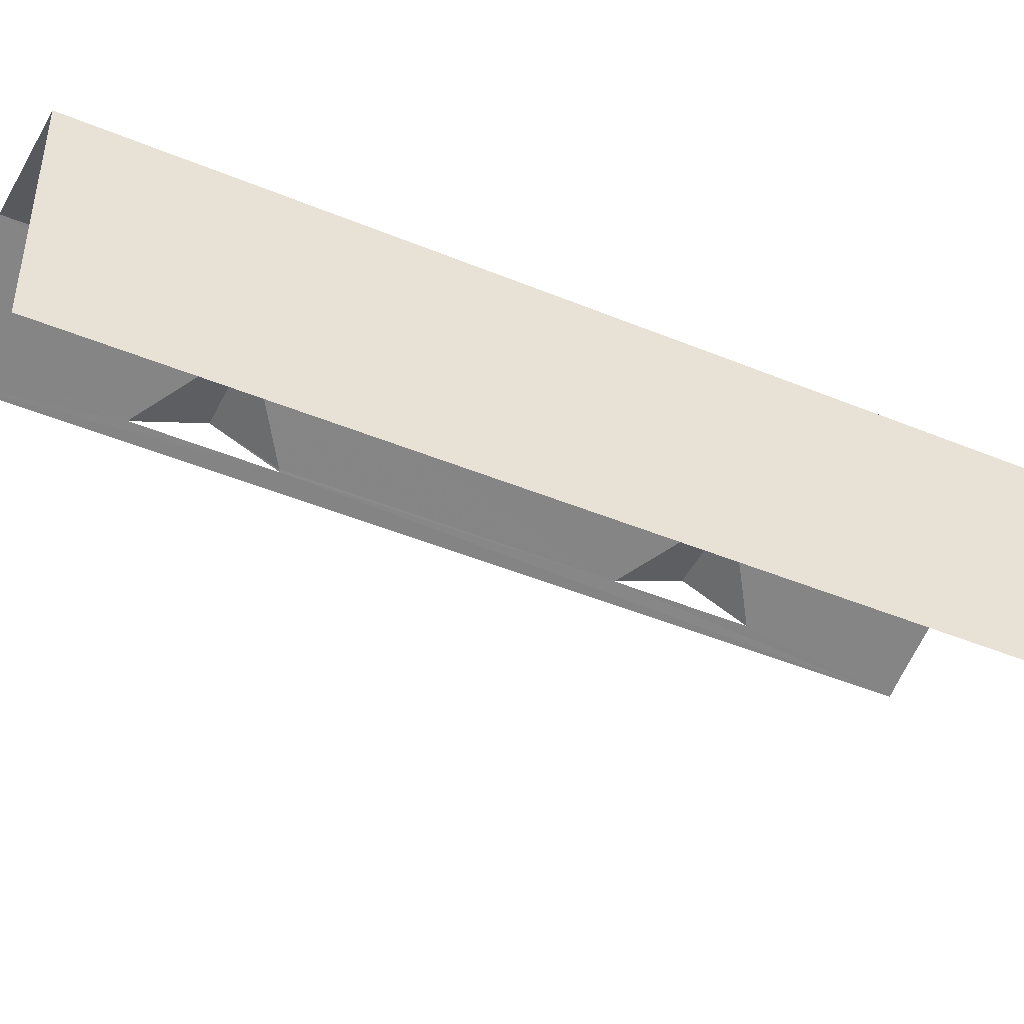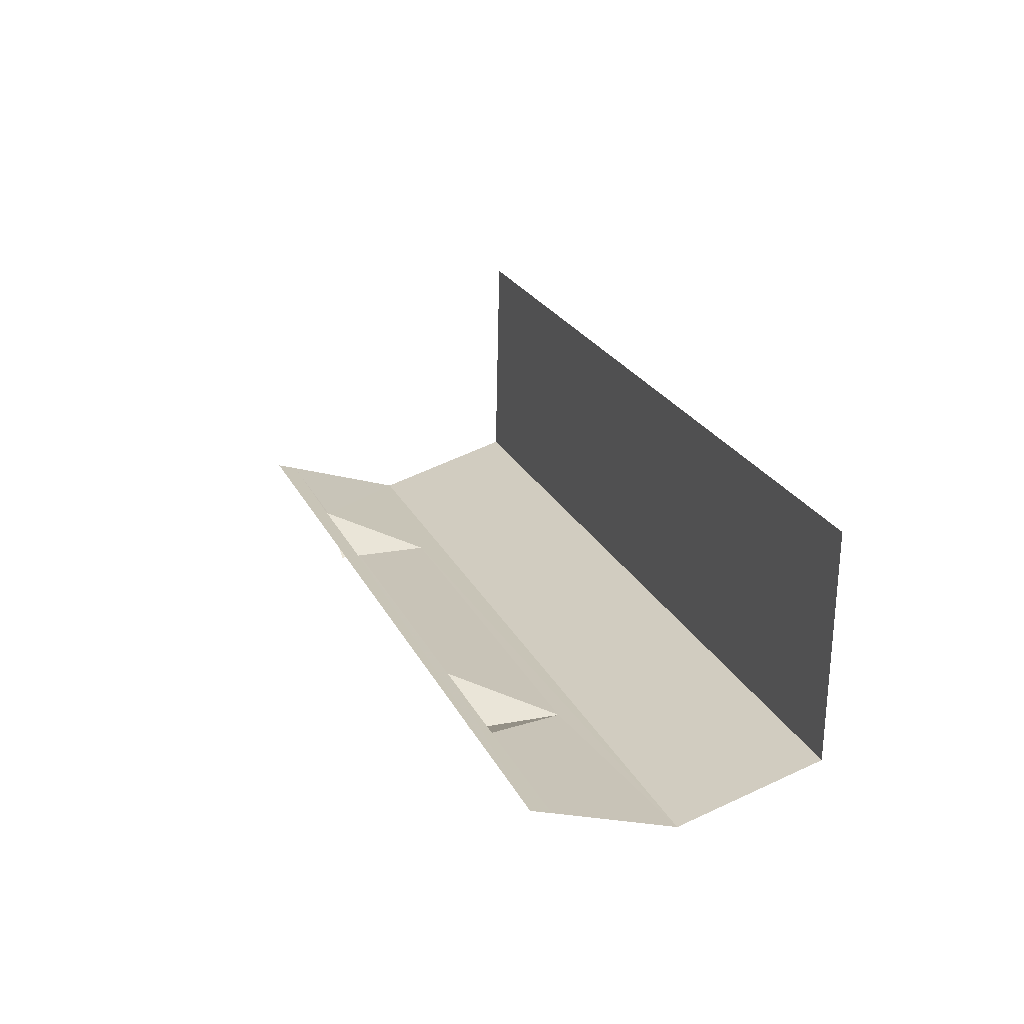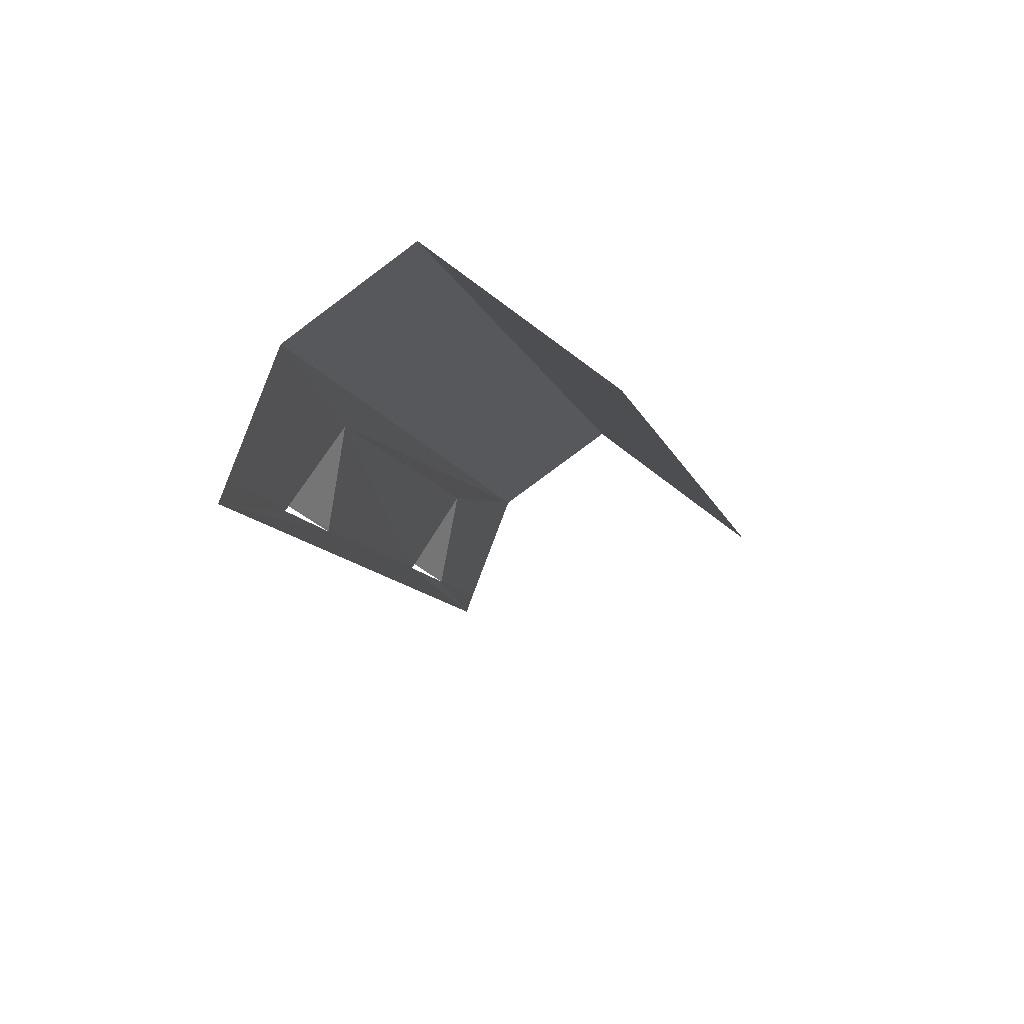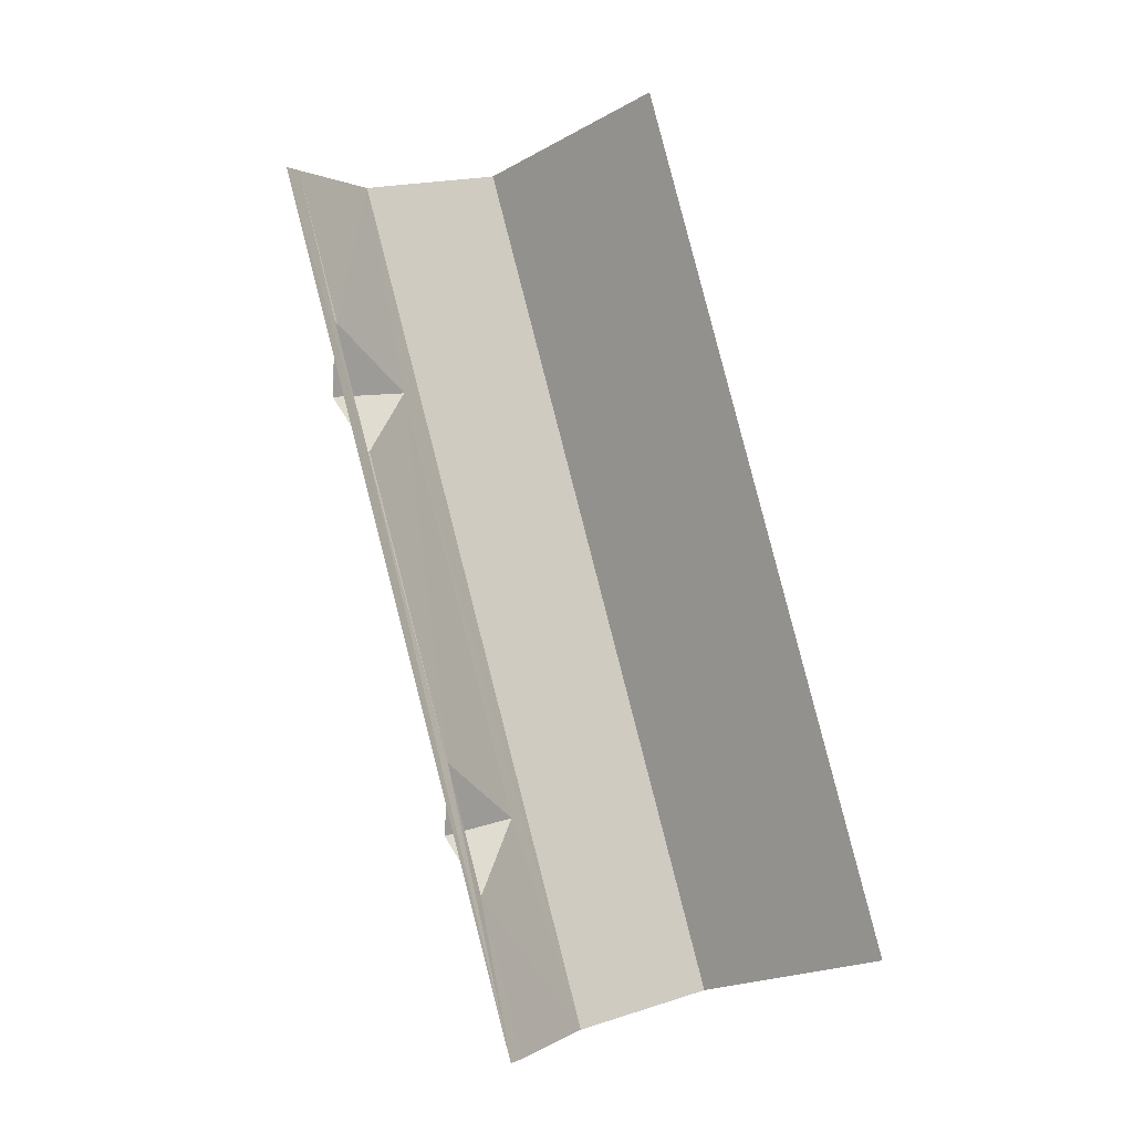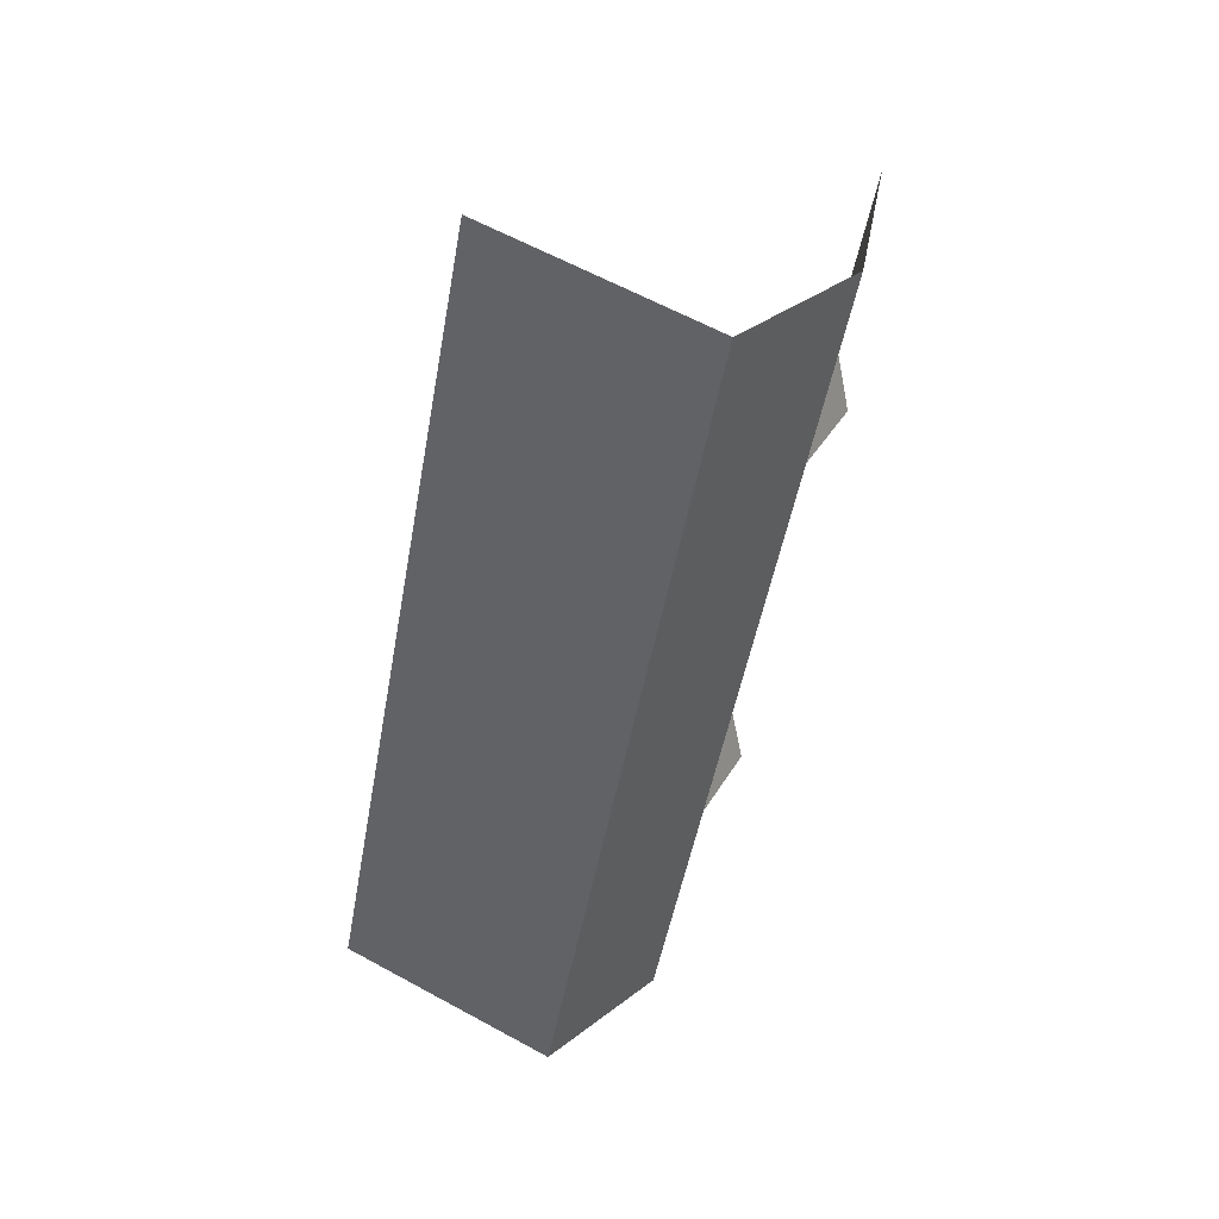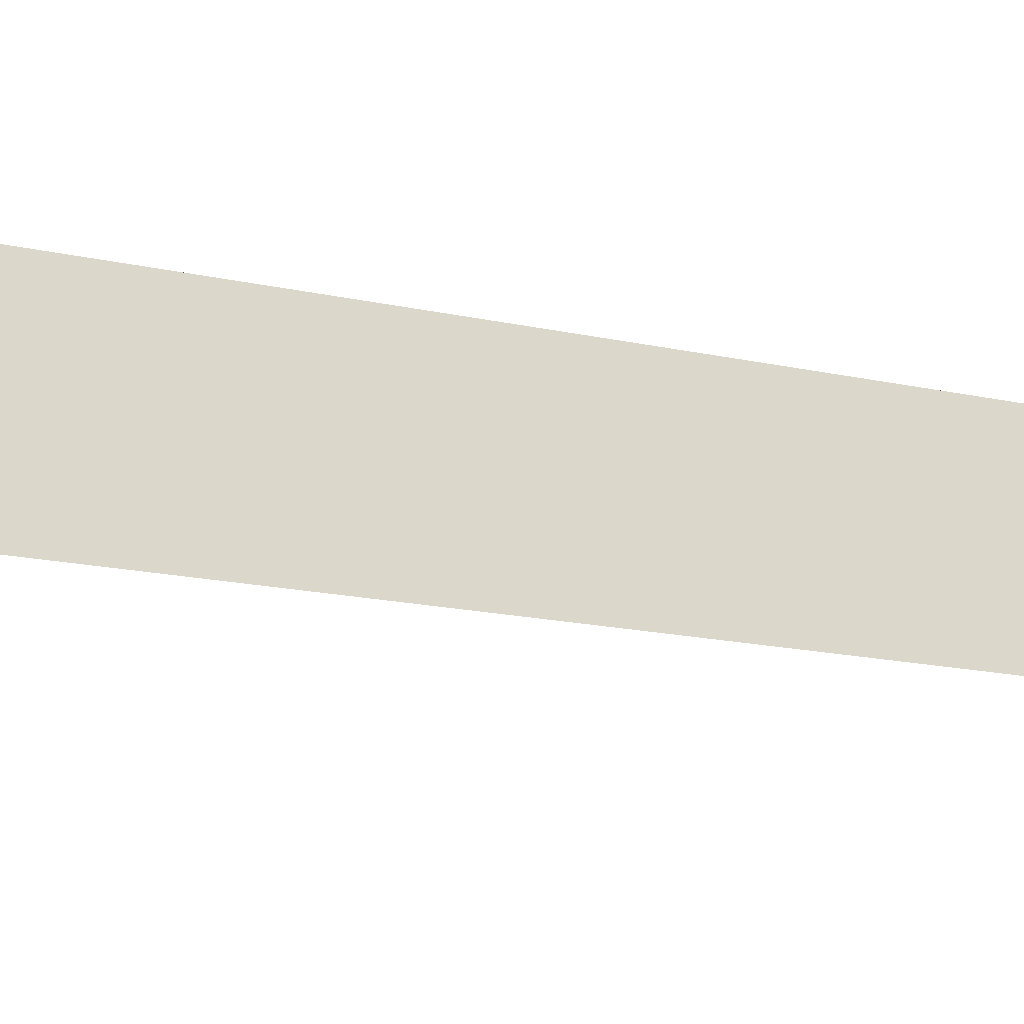
<metadata>
{"format":"obj","ext":"obj","renderer":"f3d","projection":"perspective","resolution":1024,"background":"white","views":[{"elev":-45.9,"azim":-135.8,"up":"+Z"},{"elev":-67.6,"azim":178.7,"up":"+Y"},{"elev":65.0,"azim":130.3,"up":"+Y"},{"elev":-20.6,"azim":135.5,"up":"+Y"},{"elev":61.2,"azim":-60.9,"up":"+Y"},{"elev":-20.5,"azim":-131.1,"up":"+Z"}]}
</metadata>
<code>
v -2.234e+05 -1.282e+05 15.7
v -2.234e+05 -1.282e+05 15.7
v -2.234e+05 -1.281e+05 15.7
v -2.234e+05 -1.281e+05 15.7
v -2.234e+05 -1.281e+05 21.72
v -2.234e+05 -1.281e+05 21.7
v -2.234e+05 -1.281e+05 22.46
v -2.234e+05 -1.281e+05 22.46
v -2.234e+05 -1.282e+05 21.72
v -2.234e+05 -1.282e+05 21.72
v -2.234e+05 -1.282e+05 21.56
v -2.234e+05 -1.281e+05 21.56
v -2.234e+05 -1.282e+05 22.69
v -2.234e+05 -1.281e+05 21.72
v -2.234e+05 -1.281e+05 21.7
v -2.234e+05 -1.281e+05 22.69
v -2.234e+05 -1.281e+05 21.72
v -2.234e+05 -1.282e+05 21.72
v -2.234e+05 -1.282e+05 22.46
v -2.234e+05 -1.282e+05 22.46
v -2.234e+05 -1.281e+05 21.56
v -2.234e+05 -1.282e+05 21.56
f 1 2 3
f 4 1 3
f 12 1 4
f 12 11 1
f 12 4 14
f 4 3 16
f 14 4 16
f 3 21 16
f 15 7 6
f 13 2 1
f 1 11 10
f 13 22 2
f 13 1 10
f 18 20 9
f 5 6 7
f 8 5 7
f 9 10 11
f 11 12 6
f 9 13 10
f 14 15 12
f 8 16 13
f 17 14 16
f 18 9 11
f 6 12 15
f 18 11 6
f 19 13 9
f 17 15 14
f 8 13 19
f 17 16 8
f 5 18 6
f 8 19 18
f 5 8 18
f 18 19 20
f 19 9 20
f 17 8 7
f 15 17 7
f 21 22 13
f 16 21 13
f 21 3 2
f 22 21 2

</code>
